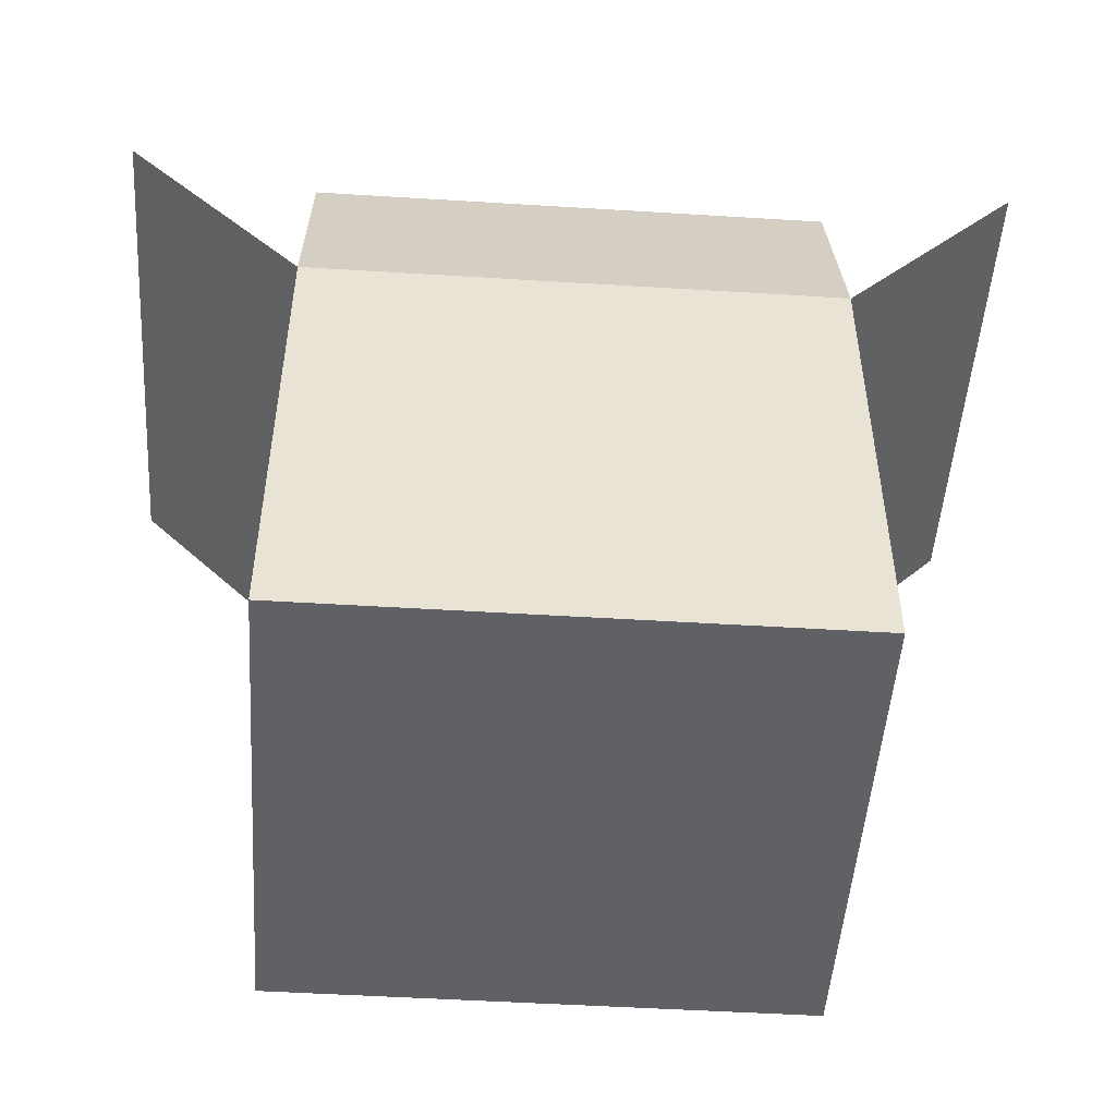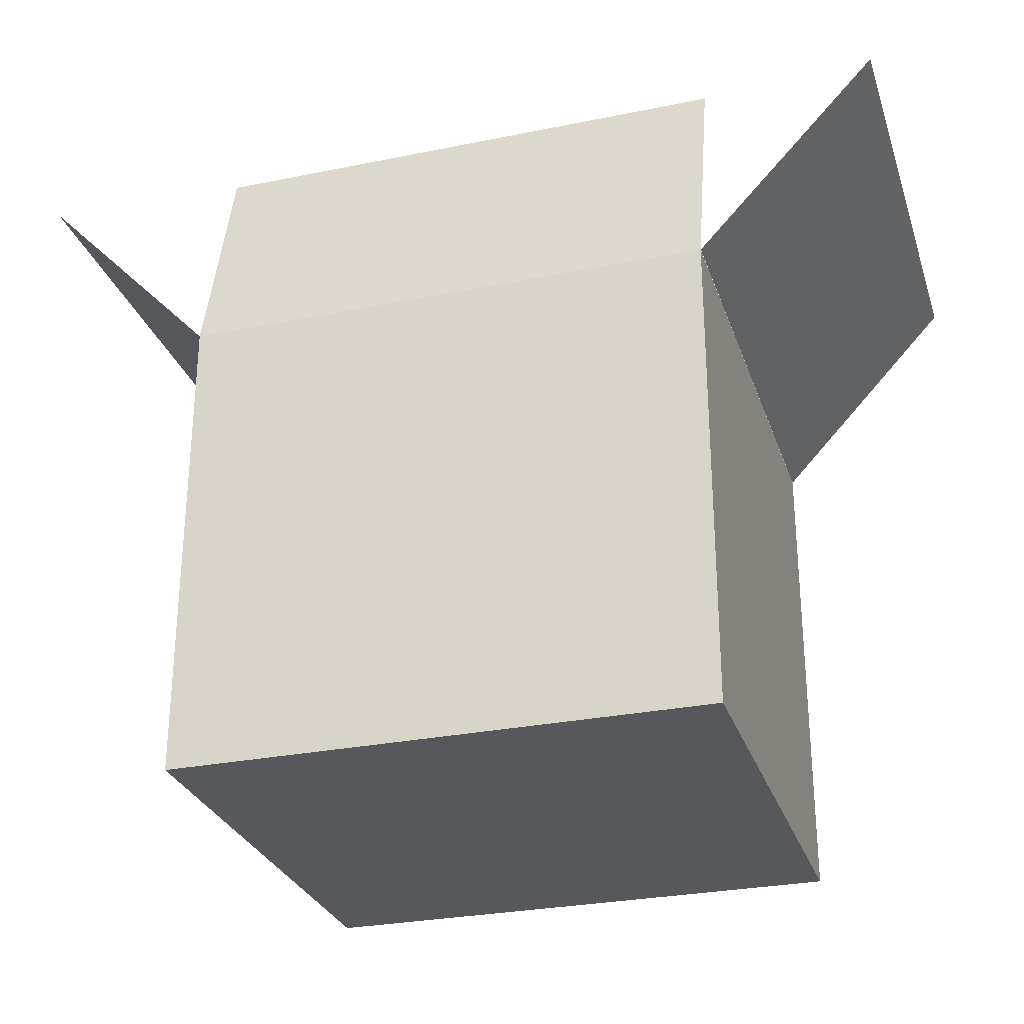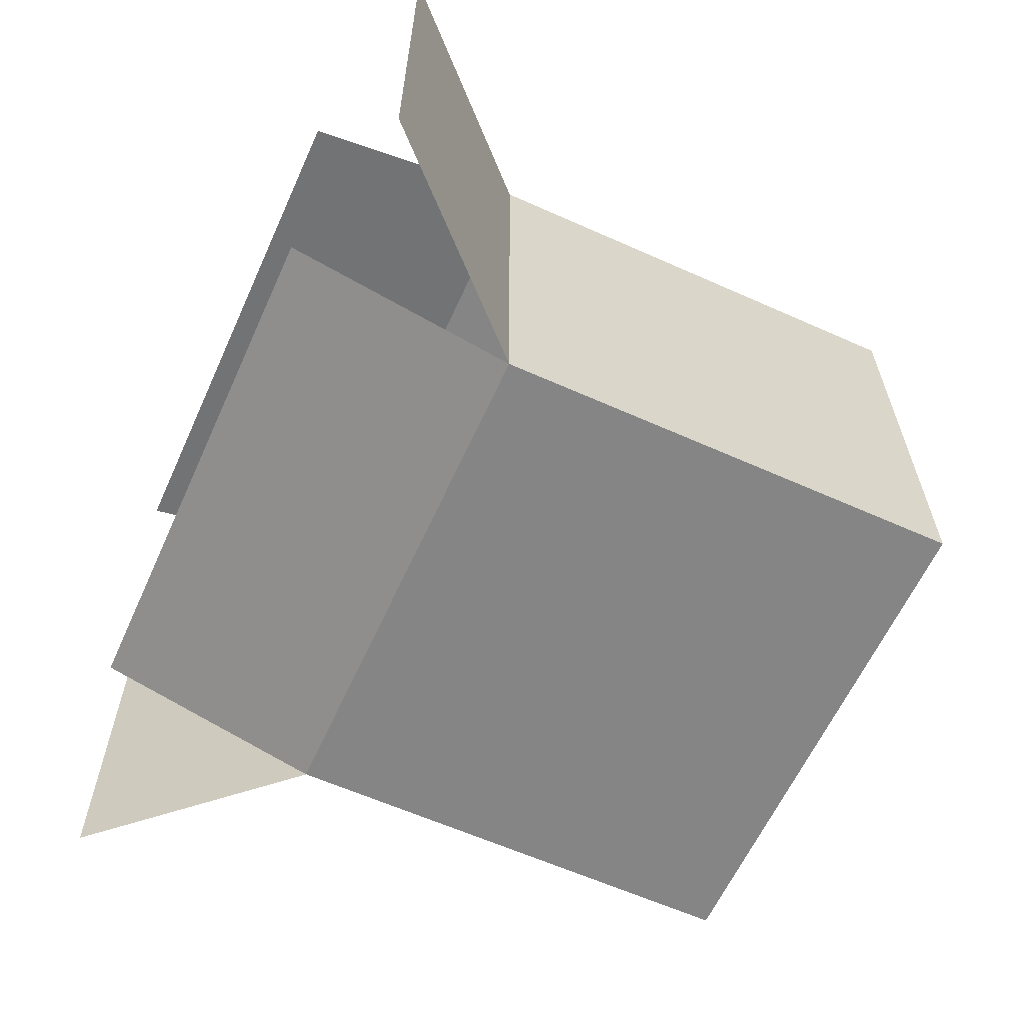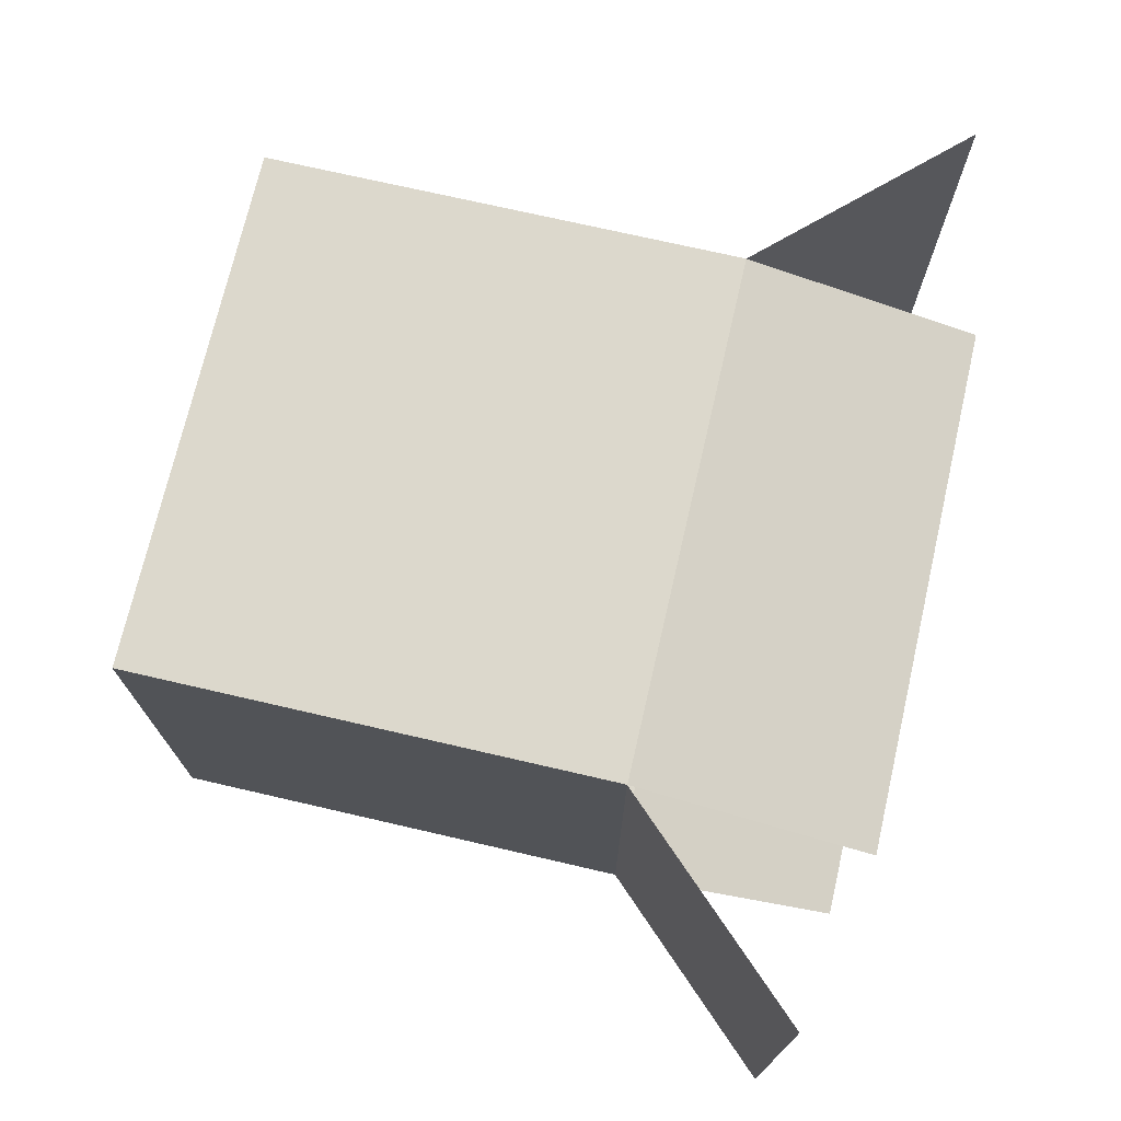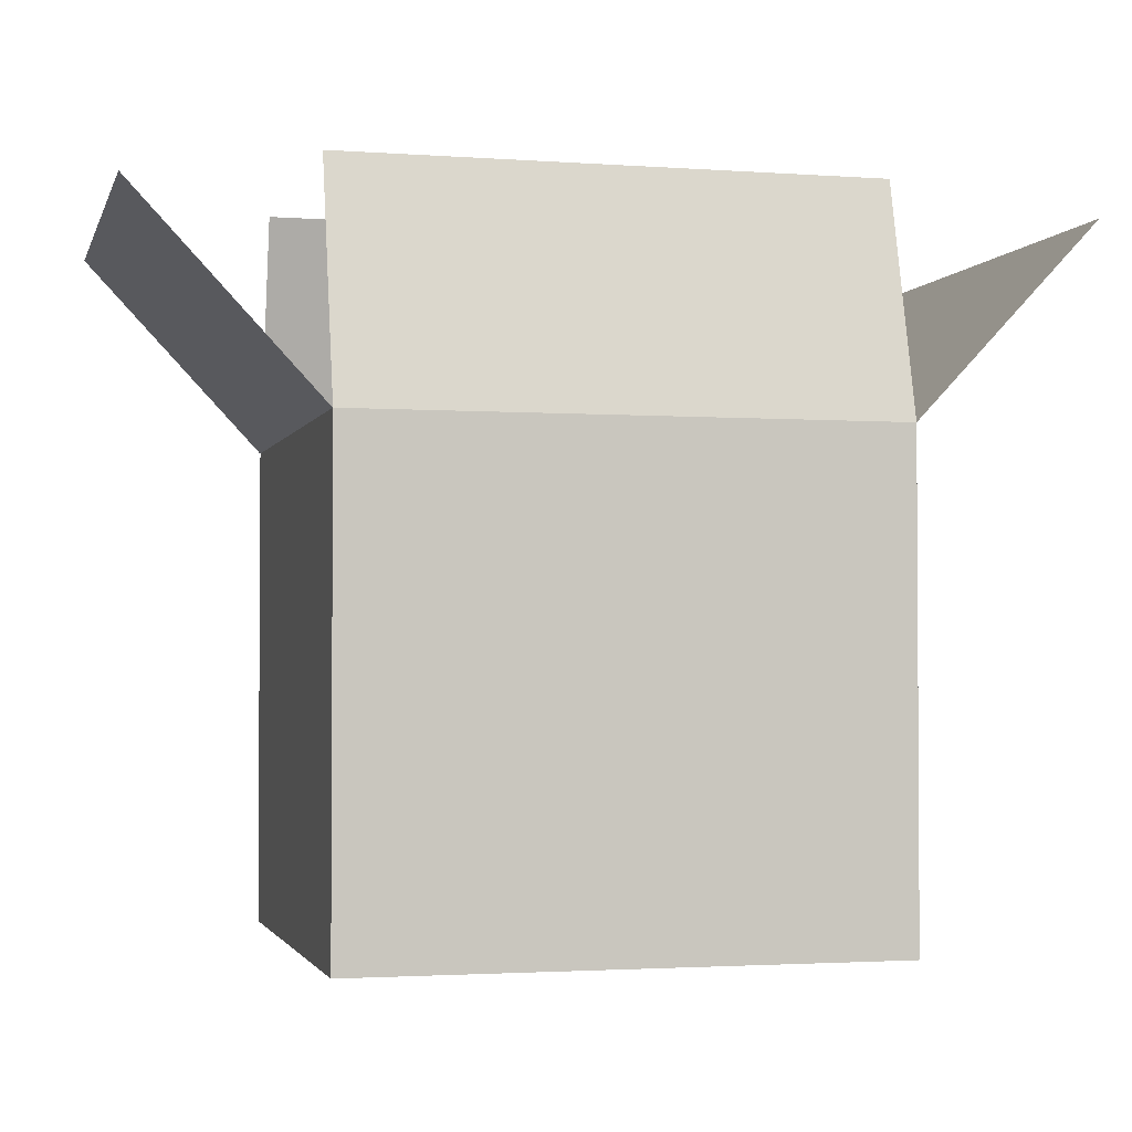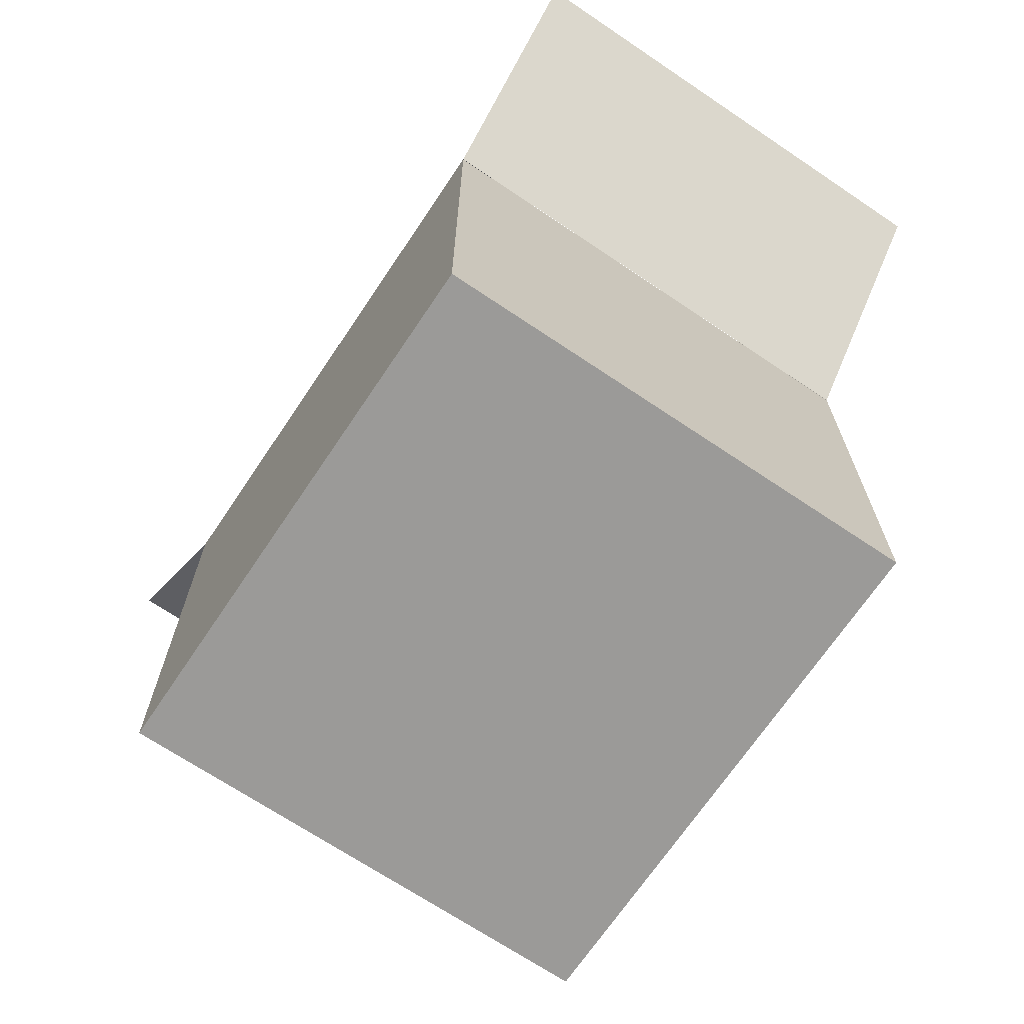
<metadata>
{"format":"obj","ext":"obj","renderer":"f3d","projection":"perspective","resolution":1024,"background":"white","views":[{"elev":-49.9,"azim":176.1,"up":"+Z"},{"elev":-28.8,"azim":-163.1,"up":"+Z"},{"elev":-61.8,"azim":65.6,"up":"+Y"},{"elev":72.7,"azim":-77.0,"up":"+Y"},{"elev":-2.2,"azim":-14.3,"up":"+Z"},{"elev":-69.4,"azim":-123.9,"up":"+Z"}]}
</metadata>
<code>
o Plane.001
v -17.6 16 0
v -17.6 -16 0
v 17.6 16 0
v 17.6 -16 0
v -17.6 16 32
v -17.6 -16 32
v 17.6 16 32
v 17.6 -16 32
v -17.6 0 32
v 17.6 0 32
v -17.6 0 0
v 17.6 0 0
v -17.6 11.82 47.66
v 17.6 11.82 47.66
v -17.6 -11.86 47.45
v 17.6 -11.86 47.45
v 0 16 32
v 2e-06 -16 32
v -17.61 16 31.99
v -17.61 -16 31.99
v -29.61 16 44.87
v -29.61 -16 44.87
v 29.66 16 44.82
v 29.66 -16 44.82
g Plane.001_Plane.001_models/mapobjects/vega/box/box02
f 3 12 11
f 2 6 5
f 4 8 6
f 1 5 7
f 7 8 4
f 12 4 2
f 15 18 16
f 14 17 13
f 21 19 20
f 23 24 8
f 1 3 11
f 1 2 5
f 2 4 6
f 3 1 7
f 3 7 4
f 11 12 2
f 18 15 6
f 18 8 16
f 17 14 7
f 17 5 13
f 22 21 20
f 7 23 8
l 5 9
l 10 7
l 8 10
l 9 6

</code>
